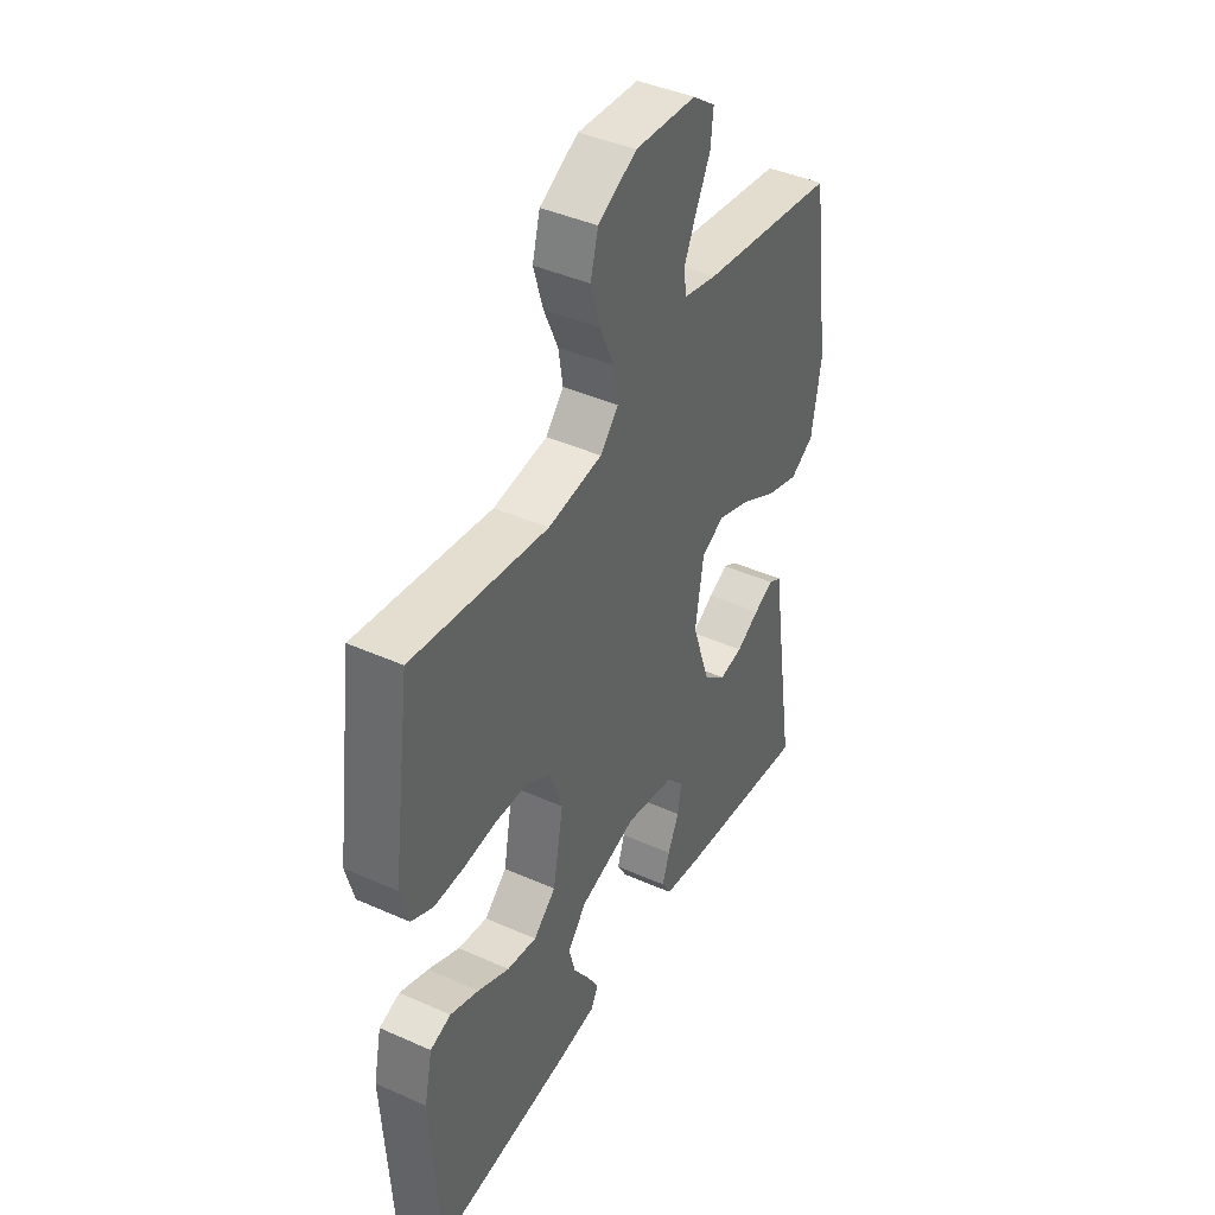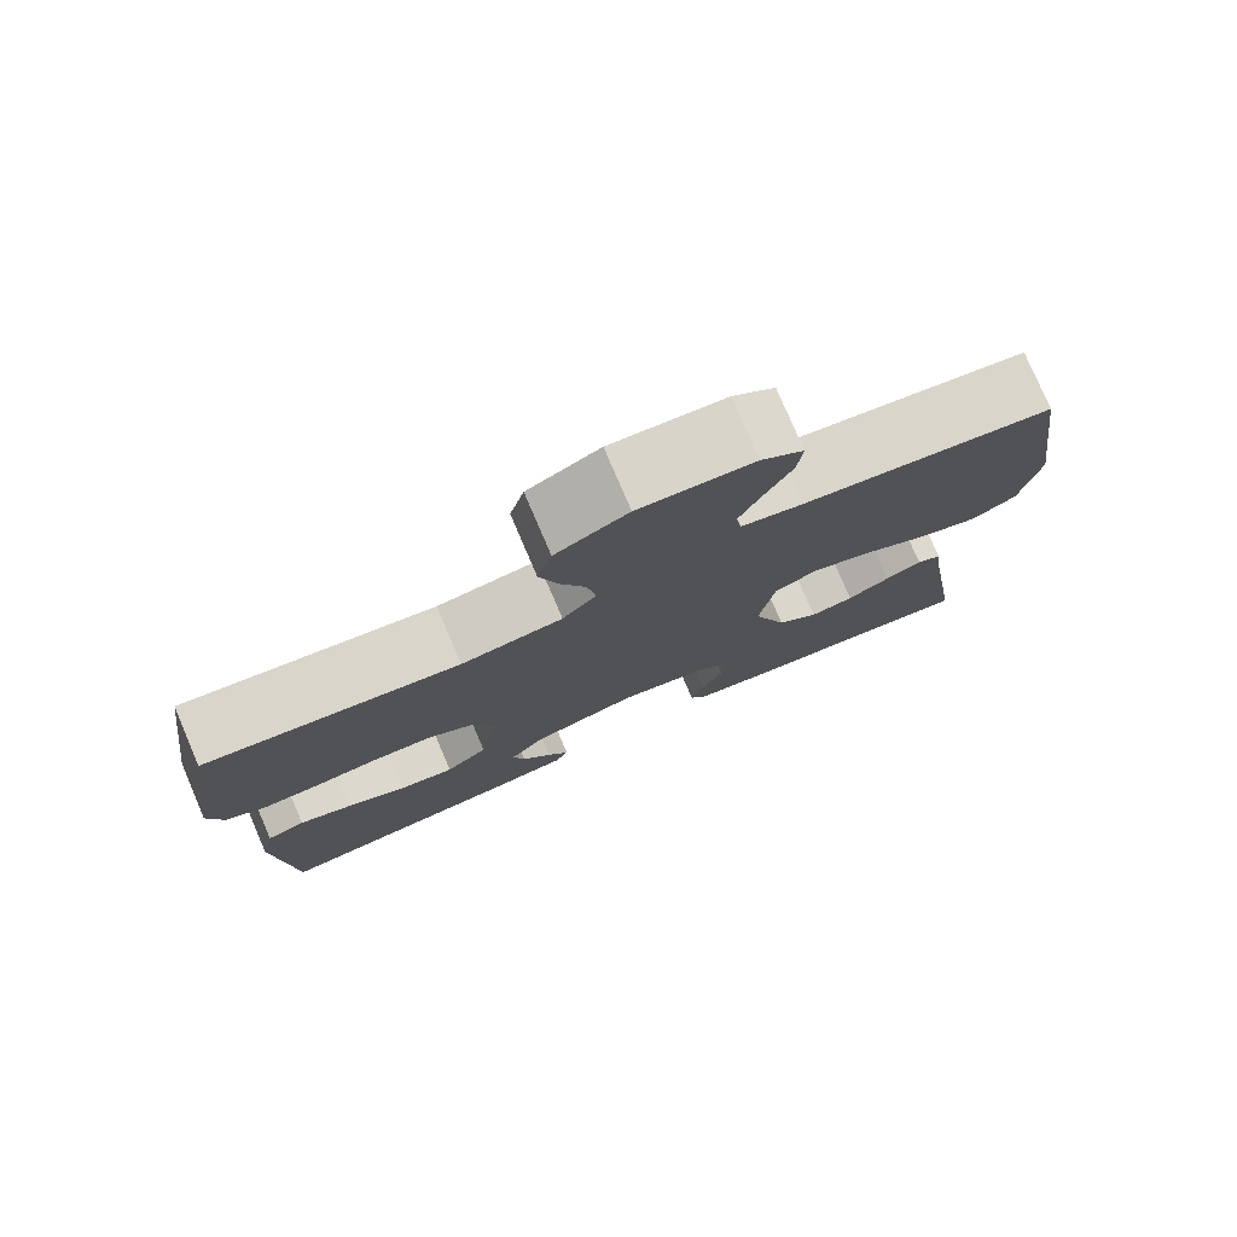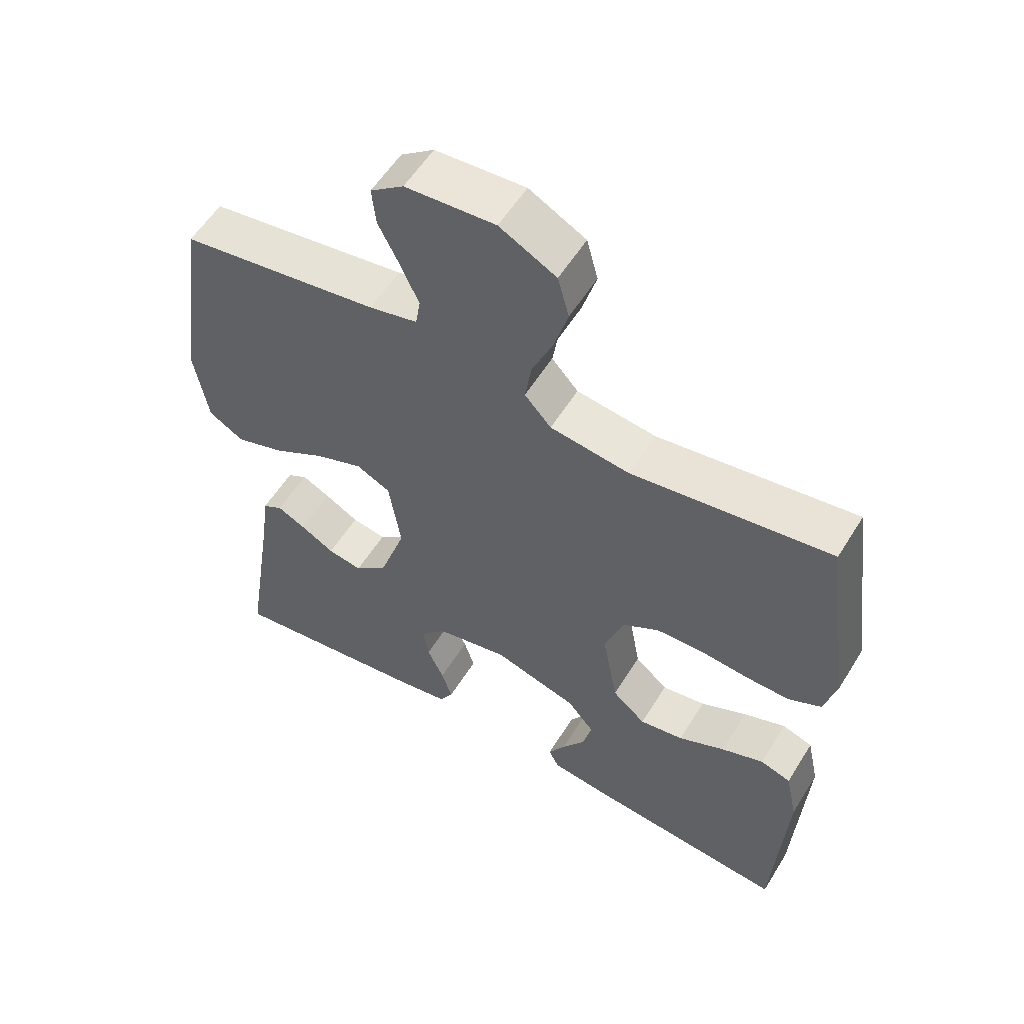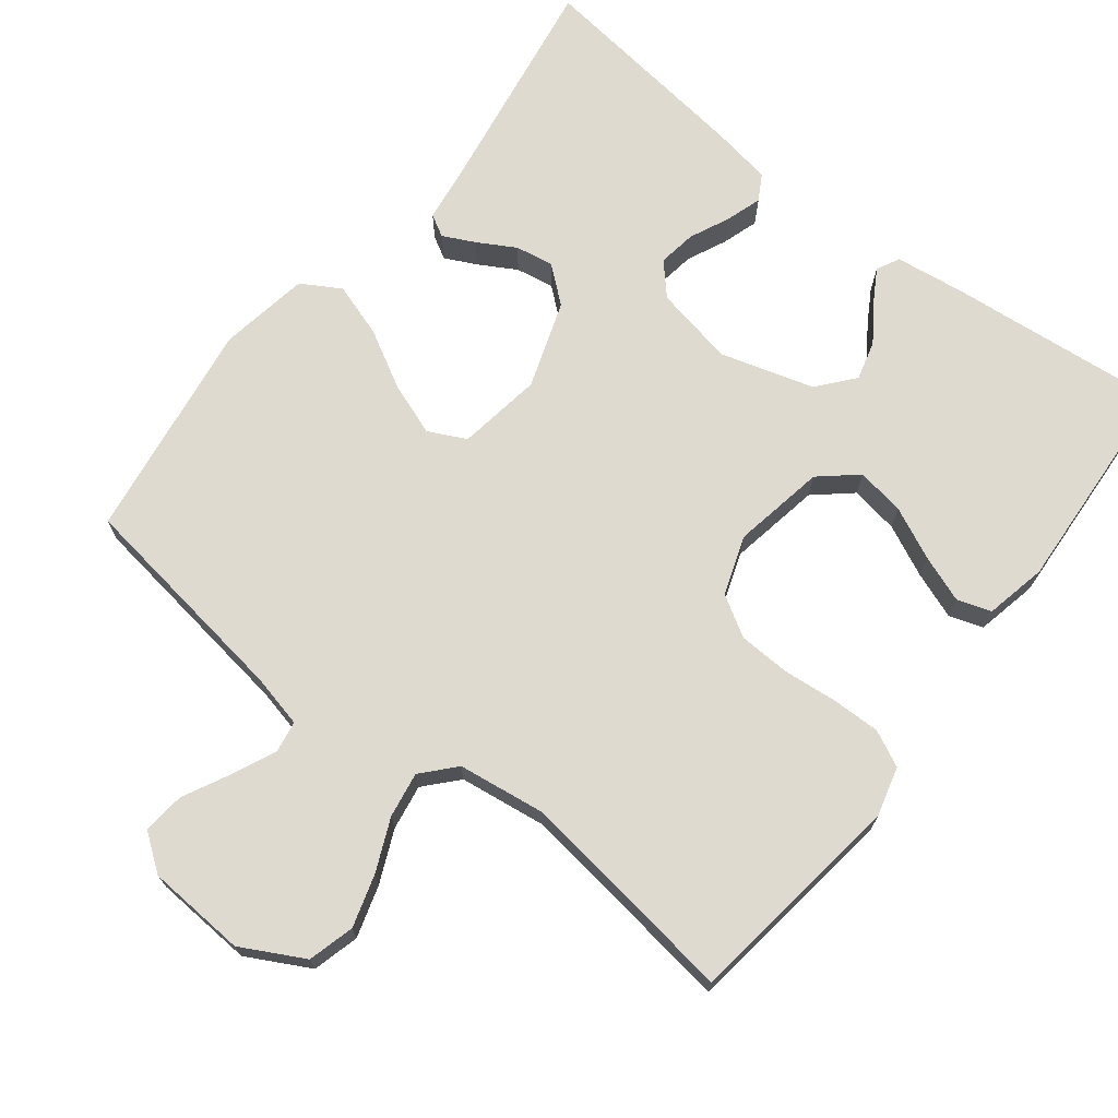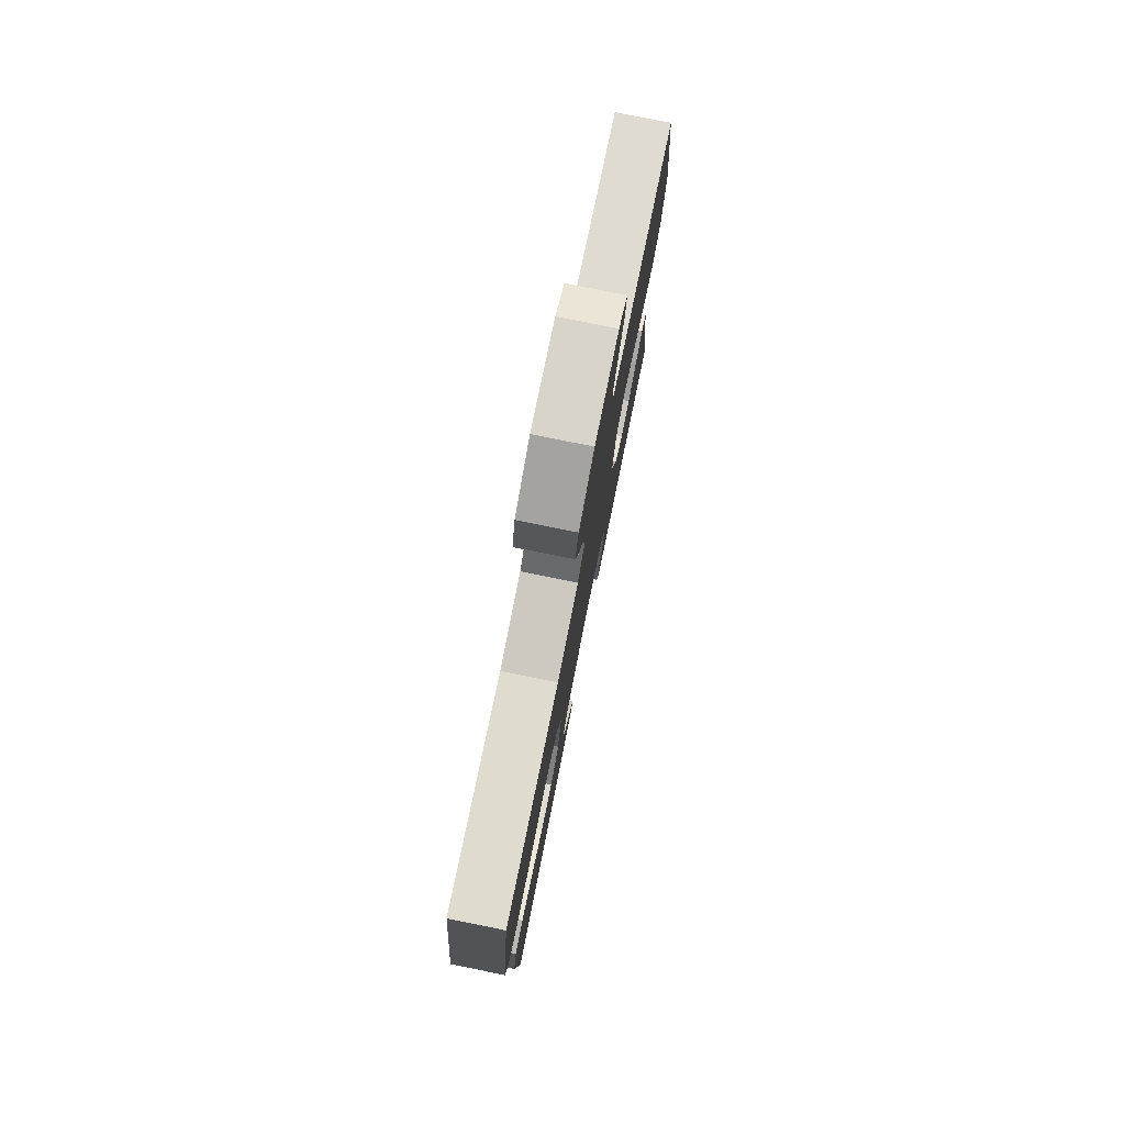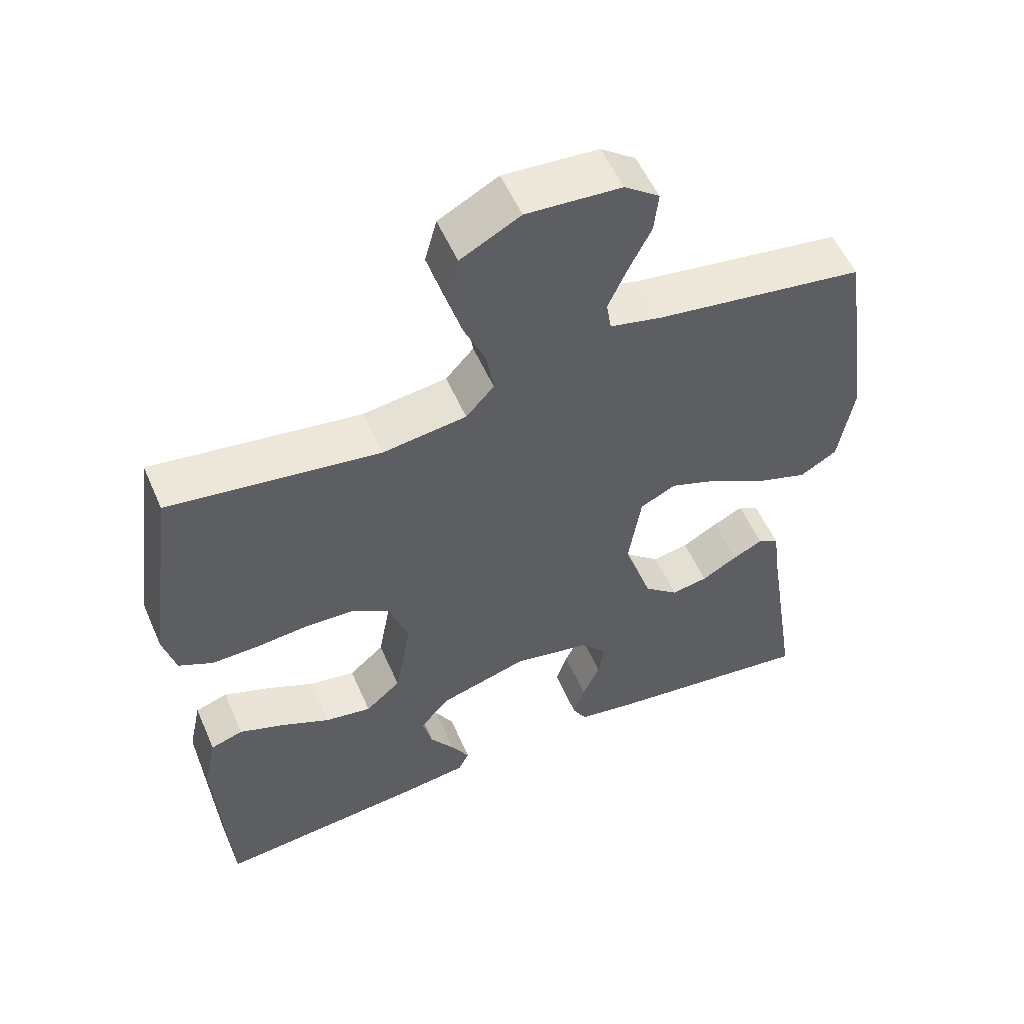
<metadata>
{"format":"obj","ext":"obj","renderer":"f3d","projection":"perspective","resolution":1024,"background":"white","views":[{"elev":42.1,"azim":118.2,"up":"+Z"},{"elev":78.3,"azim":156.8,"up":"+Z"},{"elev":56.3,"azim":31.4,"up":"+Z"},{"elev":70.9,"azim":37.8,"up":"+Y"},{"elev":78.7,"azim":101.4,"up":"+Z"},{"elev":54.7,"azim":156.6,"up":"+Z"}]}
</metadata>
<code>
v 0.5 0.07 0.5
v 0.541 0.07 0.2
v 0.523 0.07 0.132
v 0.474 0.07 0.108
v 0.408 0.07 0.109
v 0.334 0.07 0.116
v 0.264 0.07 0.113
v 0.209 0.07 0.08
v 0.181 0.07 0
v 0.204 0.07 -0.126
v 0.254 0.07 -0.169
v 0.32 0.07 -0.158
v 0.39 0.07 -0.125
v 0.454 0.07 -0.101
v 0.5 0.07 -0.116
v 0.518 0.07 -0.2
v 0.5 0.07 -0.5
v 0.2 0.07 -0.471
v 0.109 0.07 -0.459
v 0.093 0.07 -0.428
v 0.119 0.07 -0.384
v 0.154 0.07 -0.333
v 0.168 0.07 -0.28
v 0.127 0.07 -0.231
v 0 0.07 -0.194
v -0.109 0.07 -0.216
v -0.147 0.07 -0.258
v -0.139 0.07 -0.31
v -0.114 0.07 -0.364
v -0.098 0.07 -0.413
v -0.118 0.07 -0.448
v -0.2 0.07 -0.462
v -0.5 0.07 -0.5
v -0.453 0.07 -0.2
v -0.442 0.07 -0.117
v -0.412 0.07 -0.1
v -0.369 0.07 -0.121
v -0.318 0.07 -0.15
v -0.266 0.07 -0.159
v -0.217 0.07 -0.118
v -0.177 0.07 0
v -0.195 0.07 0.115
v -0.246 0.07 0.14
v -0.317 0.07 0.114
v -0.396 0.07 0.07
v -0.469 0.07 0.046
v -0.522 0.07 0.077
v -0.543 0.07 0.2
v -0.5 0.07 0.5
v -0.2 0.07 0.544
v -0.127 0.07 0.561
v -0.12 0.07 0.604
v -0.147 0.07 0.664
v -0.179 0.07 0.727
v -0.185 0.07 0.784
v -0.135 0.07 0.821
v 0 0.07 0.83
v 0.085 0.07 0.785
v 0.102 0.07 0.722
v 0.081 0.07 0.651
v 0.05 0.07 0.58
v 0.04 0.07 0.518
v 0.08 0.07 0.474
v 0.2 0.07 0.458
v 0.5 0 0.5
v 0.541 0 0.2
v 0.523 0 0.132
v 0.474 0 0.108
v 0.408 0 0.109
v 0.334 0 0.116
v 0.264 0 0.113
v 0.209 0 0.08
v 0.181 0 0
v 0.204 0 -0.126
v 0.254 0 -0.169
v 0.32 0 -0.158
v 0.39 0 -0.125
v 0.454 0 -0.101
v 0.5 0 -0.116
v 0.518 0 -0.2
v 0.5 0 -0.5
v 0.2 0 -0.471
v 0.109 0 -0.459
v 0.093 0 -0.428
v 0.119 0 -0.384
v 0.154 0 -0.333
v 0.168 0 -0.28
v 0.127 0 -0.231
v 0 0 -0.194
v -0.109 0 -0.216
v -0.147 0 -0.258
v -0.139 0 -0.31
v -0.114 0 -0.364
v -0.098 0 -0.413
v -0.118 0 -0.448
v -0.2 0 -0.462
v -0.5 0 -0.5
v -0.453 0 -0.2
v -0.442 0 -0.117
v -0.412 0 -0.1
v -0.369 0 -0.121
v -0.318 0 -0.15
v -0.266 0 -0.159
v -0.217 0 -0.118
v -0.177 0 0
v -0.195 0 0.115
v -0.246 0 0.14
v -0.317 0 0.114
v -0.396 0 0.07
v -0.469 0 0.046
v -0.522 0 0.077
v -0.543 0 0.2
v -0.5 0 0.5
v -0.2 0 0.544
v -0.127 0 0.561
v -0.12 0 0.604
v -0.147 0 0.664
v -0.179 0 0.727
v -0.185 0 0.784
v -0.135 0 0.821
v 0 0 0.83
v 0.085 0 0.785
v 0.102 0 0.722
v 0.081 0 0.651
v 0.05 0 0.58
v 0.04 0 0.518
v 0.08 0 0.474
v 0.2 0 0.458
f 59 60 61
f 58 59 61
f 57 58 61
f 56 57 61
f 55 56 61
f 54 55 61
f 53 54 61
f 52 53 61 62
f 51 52 62 63
f 48 49 50
f 47 48 50
f 46 47 50
f 45 46 50
f 44 45 50
f 50 51 63
f 44 50 63
f 43 44 63
f 36 37 38
f 35 36 38
f 34 35 38
f 34 38 39
f 33 34 39
f 32 33 39
f 31 32 39
f 30 31 39
f 29 30 39
f 28 29 39
f 27 28 39 40
f 20 21 22
f 19 20 22
f 18 19 22
f 17 18 22
f 16 17 22
f 15 16 22
f 14 15 22
f 13 14 22
f 12 13 22
f 11 12 22 23
f 10 11 23 24
f 4 5 6
f 3 4 6
f 2 3 6
f 1 2 6
f 64 1 6
f 64 6 7
f 63 64 7
f 43 63 7
f 42 43 7
f 26 27 40 41
f 9 10 24 25
f 26 41 42
f 25 26 42
f 9 25 42
f 8 9 42
f 7 8 42
f 125 124 123
f 125 123 122
f 125 122 121
f 125 121 120
f 125 120 119
f 125 119 118
f 125 118 117
f 126 125 117 116
f 127 126 116 115
f 114 113 112
f 114 112 111
f 114 111 110
f 114 110 109
f 114 109 108
f 127 115 114
f 127 114 108
f 127 108 107
f 102 101 100
f 102 100 99
f 102 99 98
f 103 102 98
f 103 98 97
f 103 97 96
f 103 96 95
f 103 95 94
f 103 94 93
f 103 93 92
f 104 103 92 91
f 86 85 84
f 86 84 83
f 86 83 82
f 86 82 81
f 86 81 80
f 86 80 79
f 86 79 78
f 86 78 77
f 86 77 76
f 87 86 76 75
f 88 87 75 74
f 70 69 68
f 70 68 67
f 70 67 66
f 70 66 65
f 70 65 128
f 71 70 128
f 71 128 127
f 71 127 107
f 71 107 106
f 105 104 91 90
f 89 88 74 73
f 106 105 90
f 106 90 89
f 106 89 73
f 106 73 72
f 106 72 71
f 1 65 66 2
f 2 66 67 3
f 3 67 68 4
f 4 68 69 5
f 5 69 70 6
f 6 70 71 7
f 7 71 72 8
f 8 72 73 9
f 9 73 74 10
f 10 74 75 11
f 11 75 76 12
f 12 76 77 13
f 13 77 78 14
f 14 78 79 15
f 15 79 80 16
f 16 80 81 17
f 17 81 82 18
f 18 82 83 19
f 19 83 84 20
f 20 84 85 21
f 21 85 86 22
f 22 86 87 23
f 23 87 88 24
f 24 88 89 25
f 25 89 90 26
f 26 90 91 27
f 27 91 92 28
f 28 92 93 29
f 29 93 94 30
f 30 94 95 31
f 31 95 96 32
f 32 96 97 33
f 33 97 98 34
f 34 98 99 35
f 35 99 100 36
f 36 100 101 37
f 37 101 102 38
f 38 102 103 39
f 39 103 104 40
f 40 104 105 41
f 41 105 106 42
f 42 106 107 43
f 43 107 108 44
f 44 108 109 45
f 45 109 110 46
f 46 110 111 47
f 47 111 112 48
f 48 112 113 49
f 49 113 114 50
f 50 114 115 51
f 51 115 116 52
f 52 116 117 53
f 53 117 118 54
f 54 118 119 55
f 55 119 120 56
f 56 120 121 57
f 57 121 122 58
f 58 122 123 59
f 59 123 124 60
f 60 124 125 61
f 61 125 126 62
f 62 126 127 63
f 63 127 128 64
f 64 128 65 1

</code>
